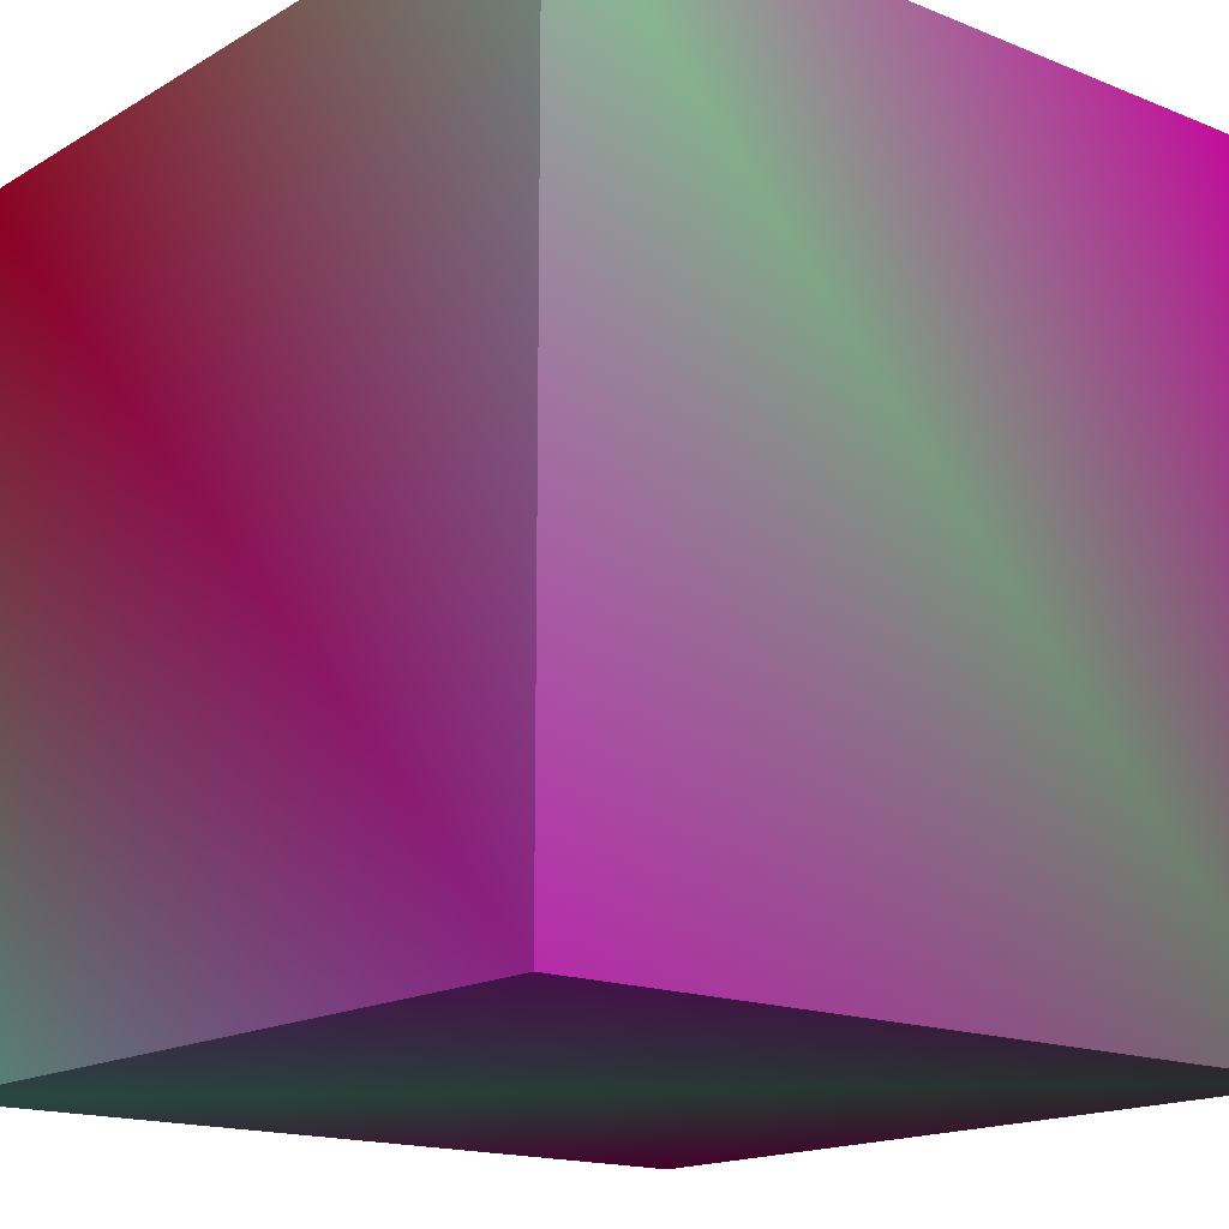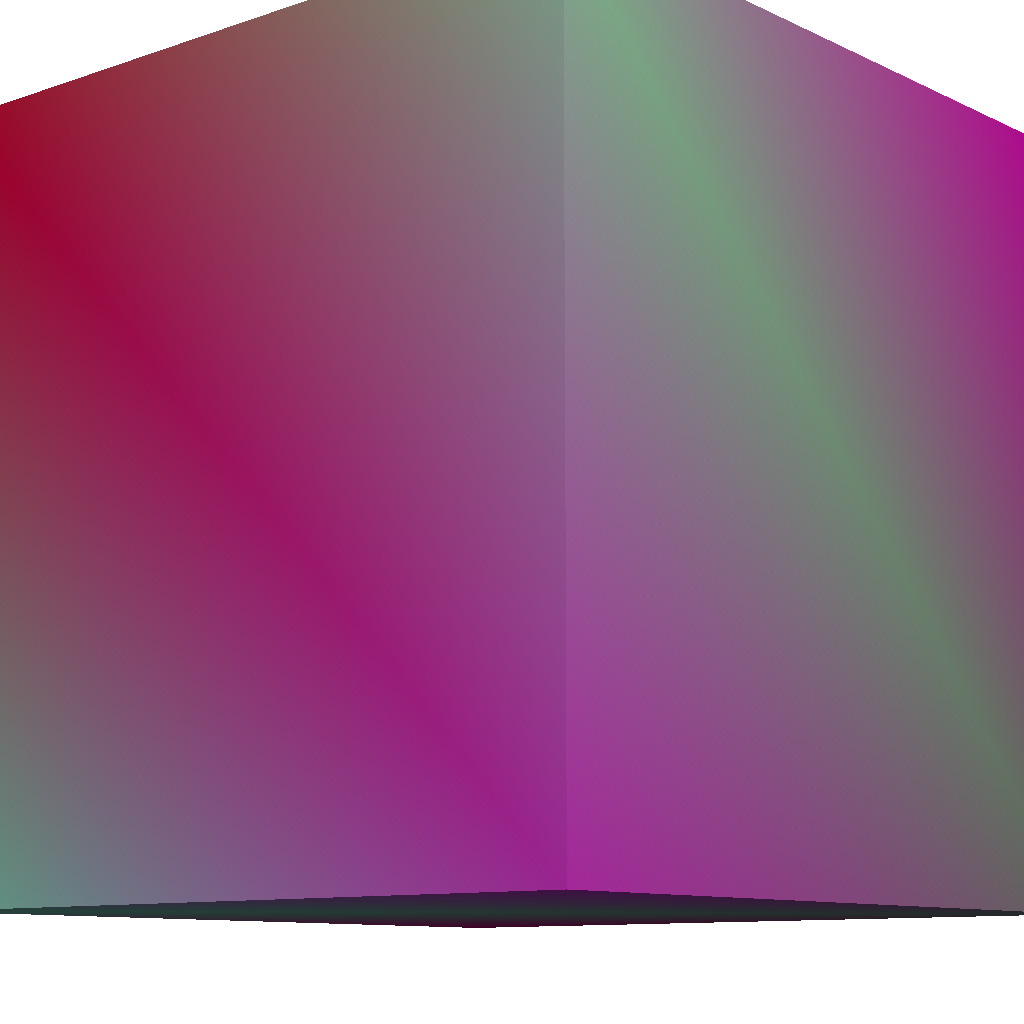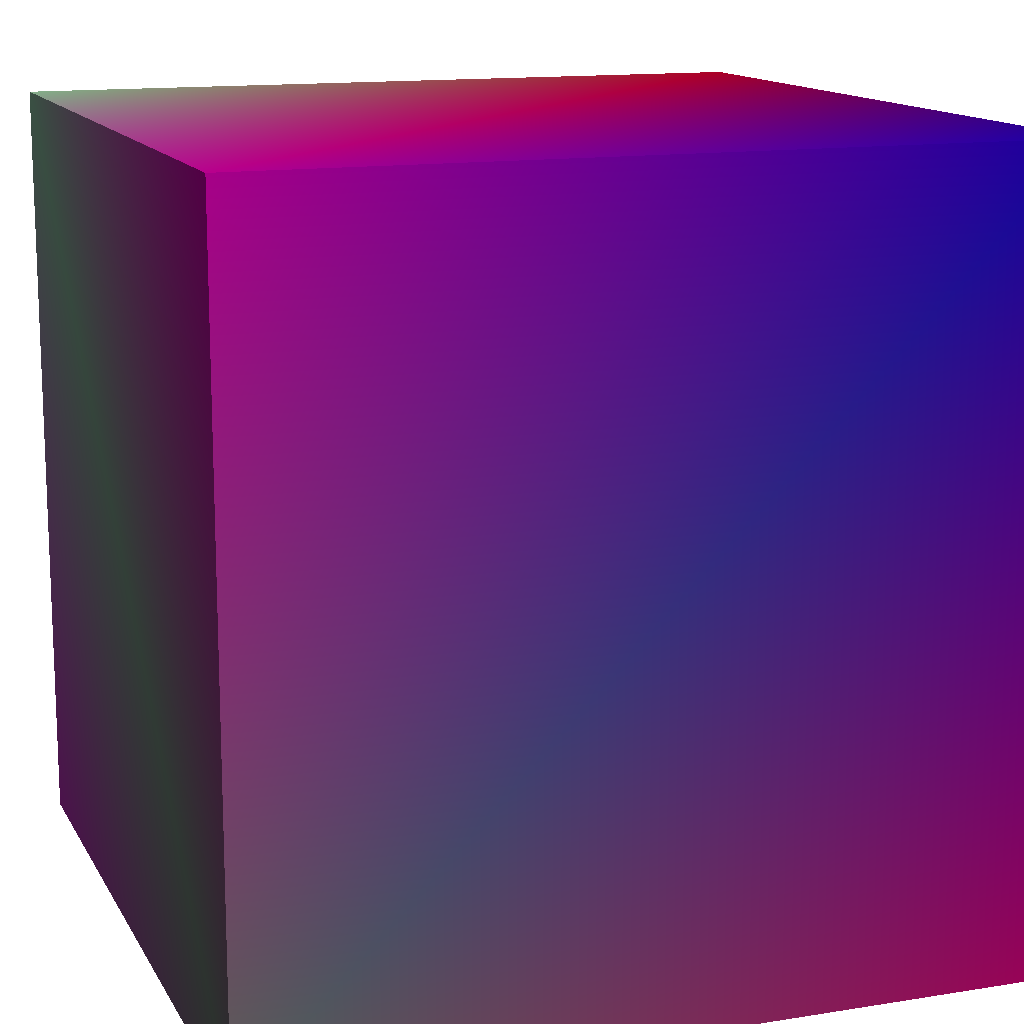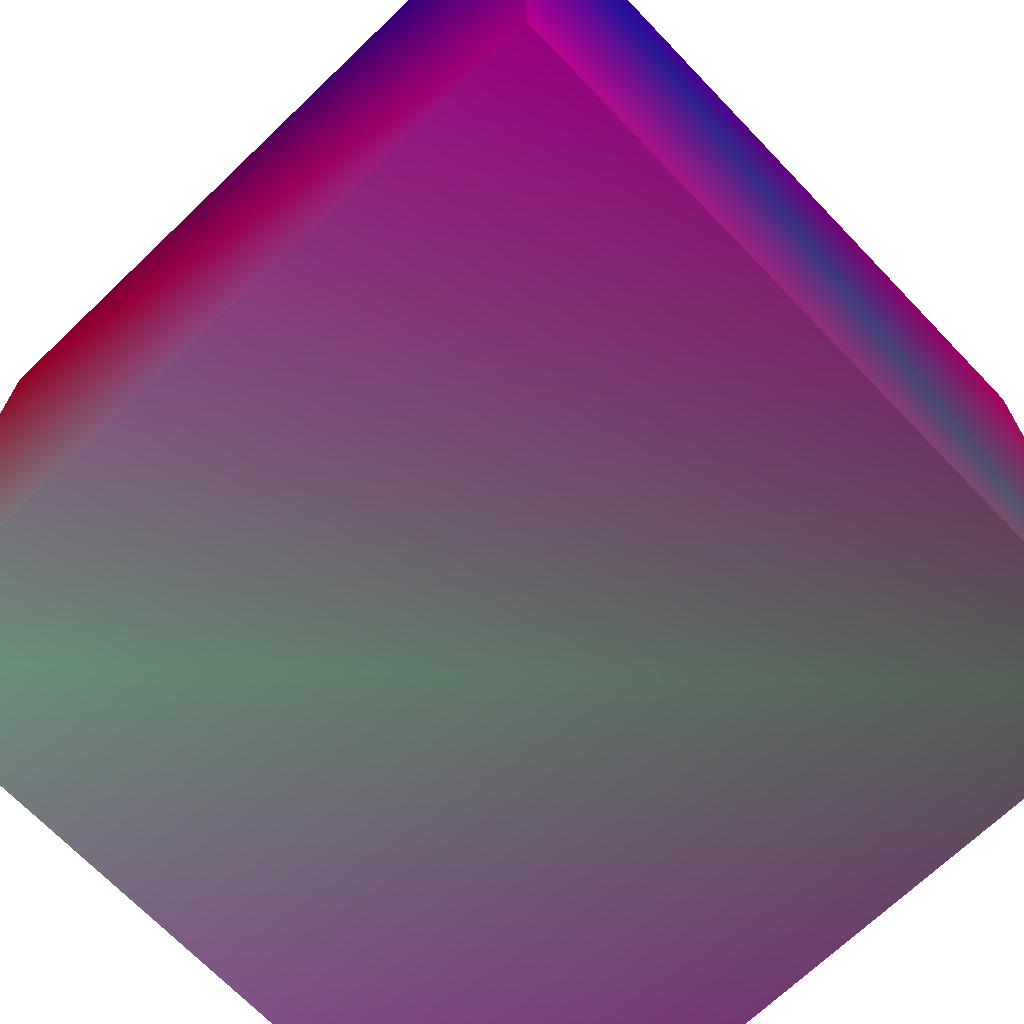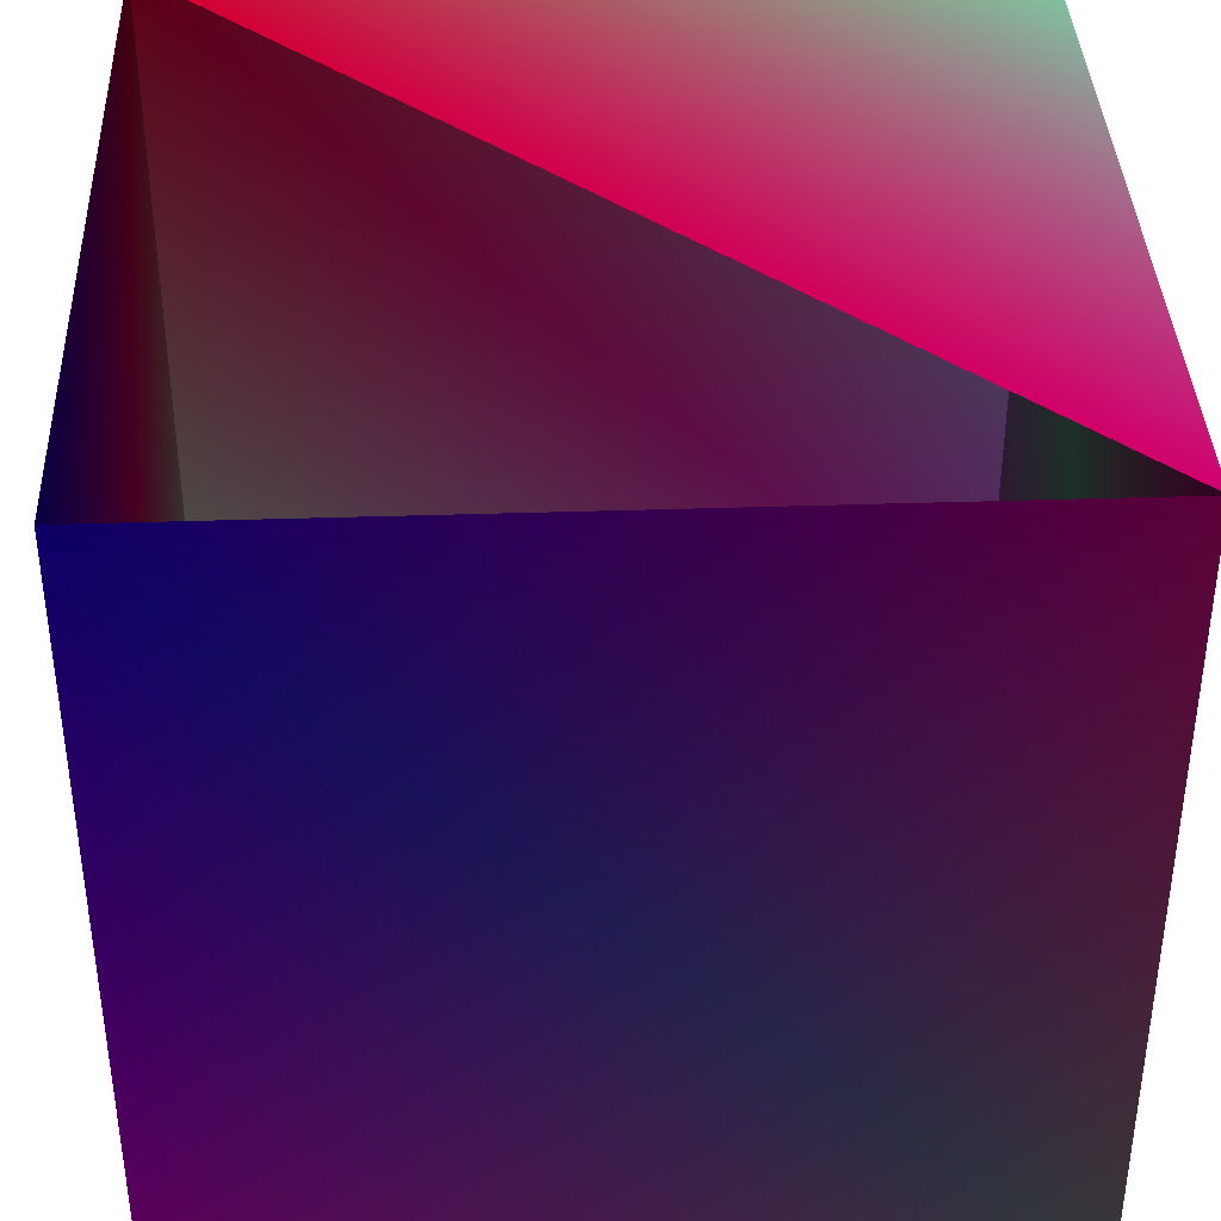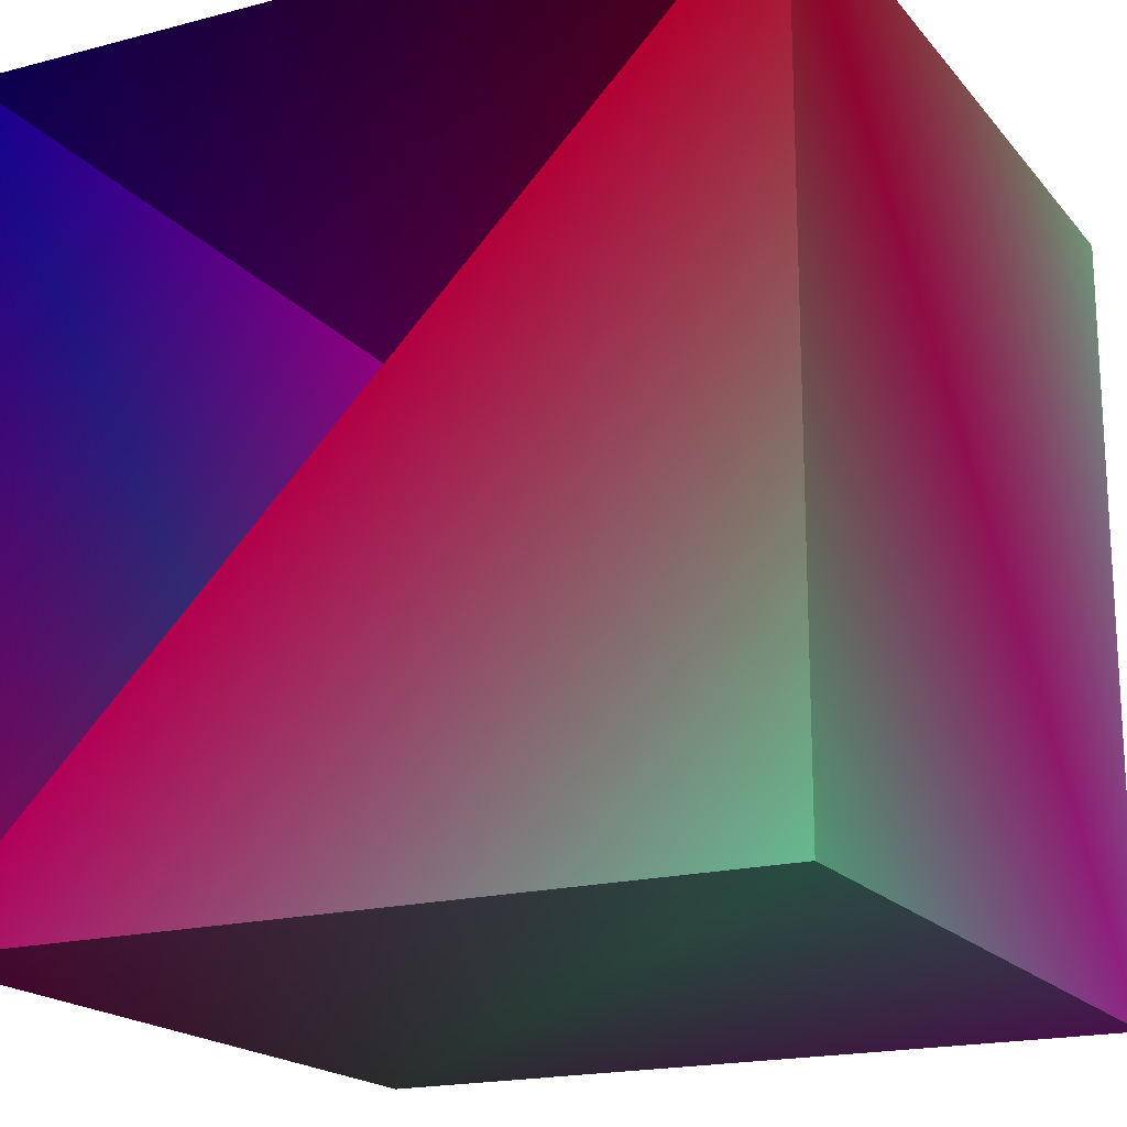
<metadata>
{"format":"obj","ext":"obj","renderer":"f3d","projection":"perspective","resolution":1024,"background":"white","views":[{"elev":-16.2,"azim":140.2,"up":"+Y"},{"elev":-10.4,"azim":130.7,"up":"+Y"},{"elev":13.8,"azim":-109.8,"up":"+Y"},{"elev":-69.4,"azim":-136.2,"up":"+Z"},{"elev":38.2,"azim":-92.4,"up":"+Z"},{"elev":-18.6,"azim":26.9,"up":"+Y"}]}
</metadata>
<code>
v  0 0 0 124 110 120
v  1 1 0 78 10 50
v  1 0 0 24 200 25
v  0 1 0 4 0 44
v  0 1 1 224 0 10
v  0 0 1 24 0 121
v  1 1 1 23 0 200
v  1 0 1 124 10 56
g cube_cube
f 1 2 3
f 1 4 2
f 1 5 4
f 1 6 5
f 4 7 2
f 4 5 7
f 3 2 7
f 3 7 8
f 1 3 8
f 1 8 6
f 6 8 7

</code>
